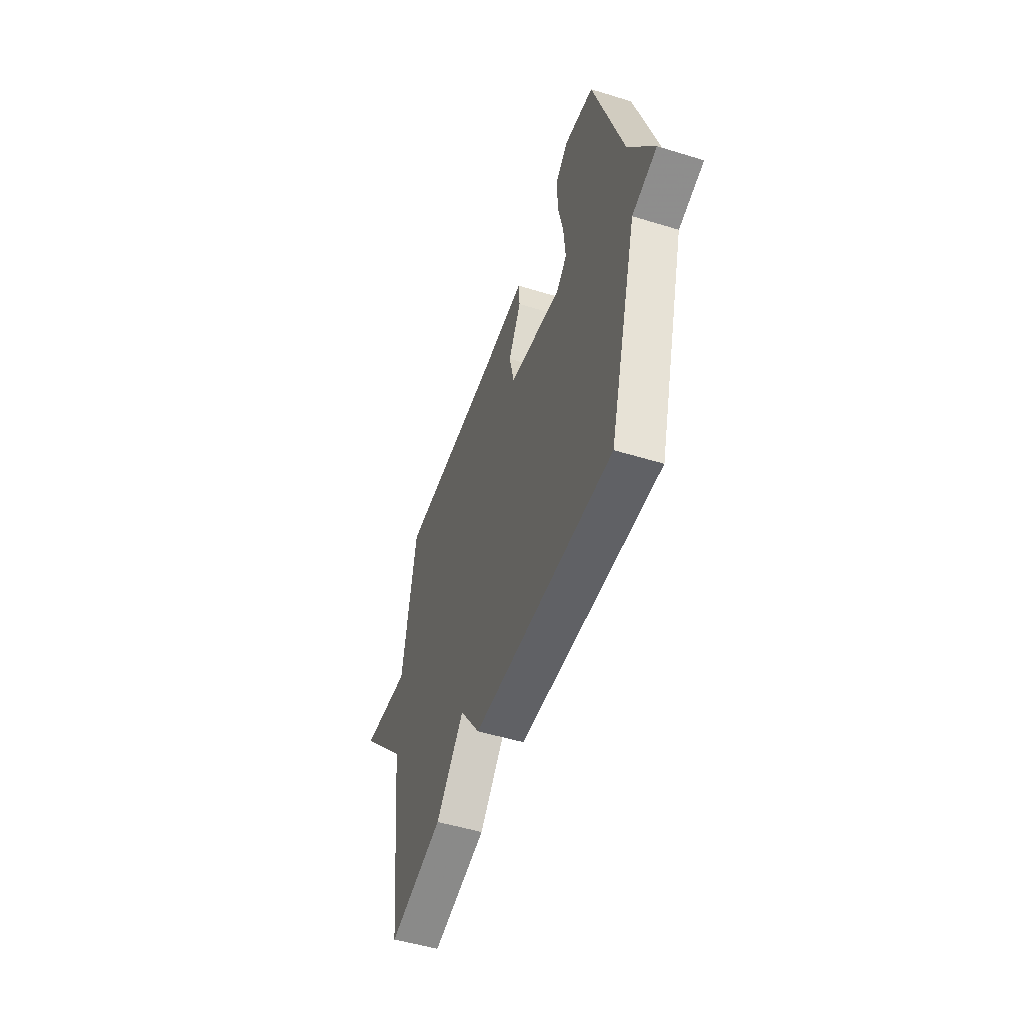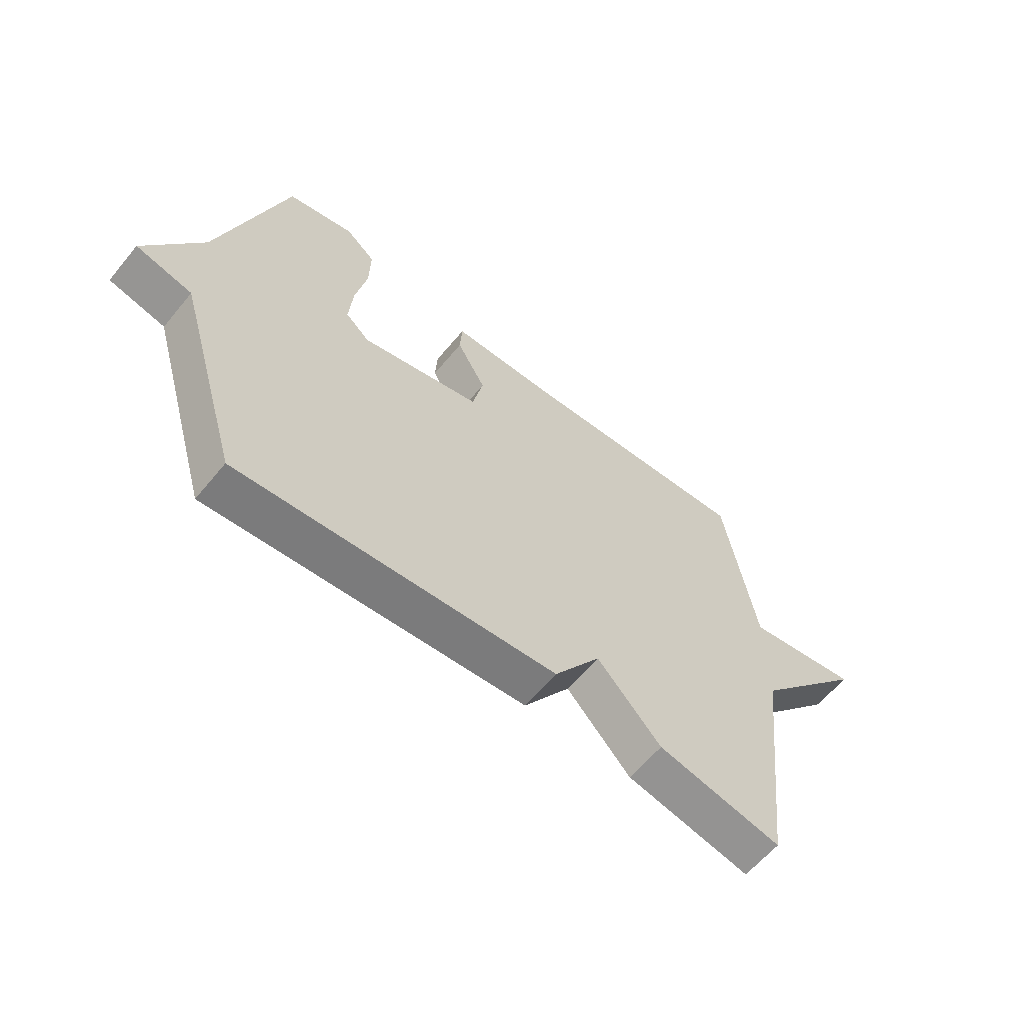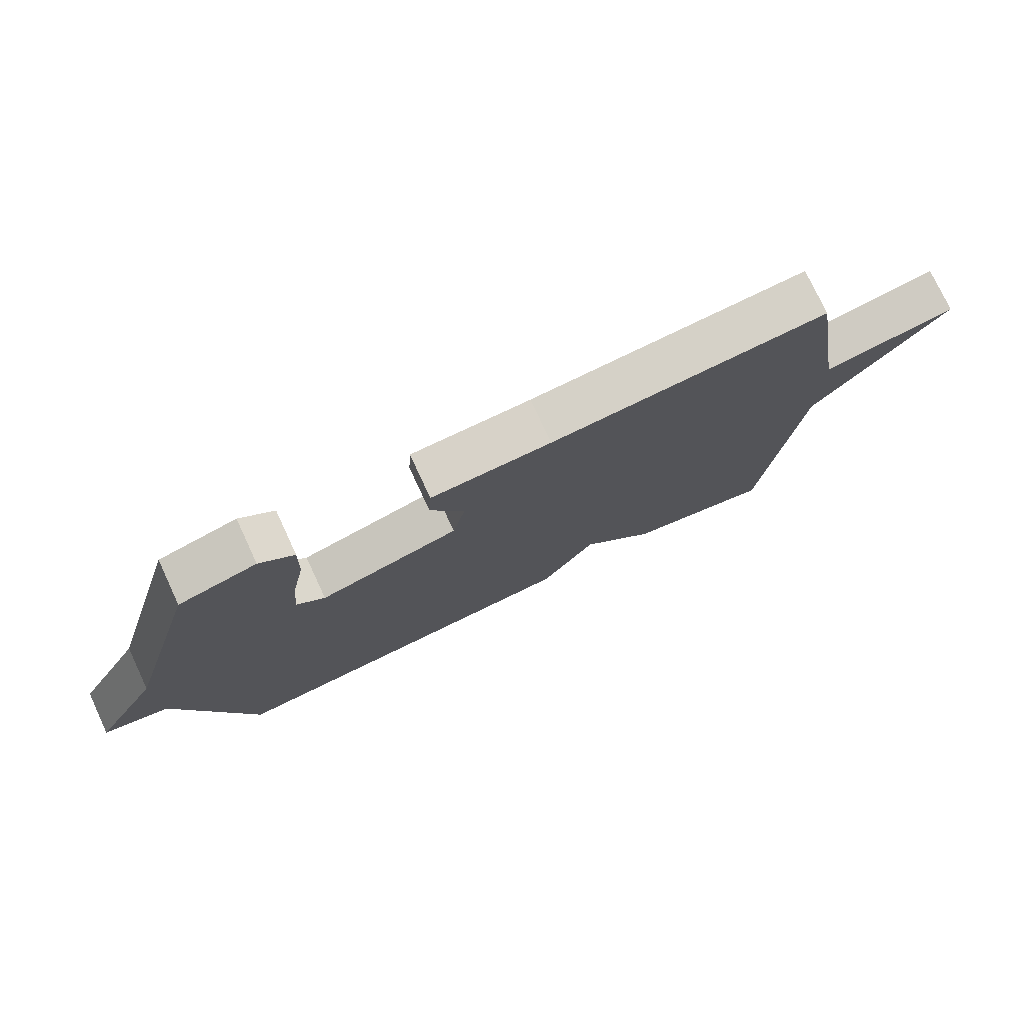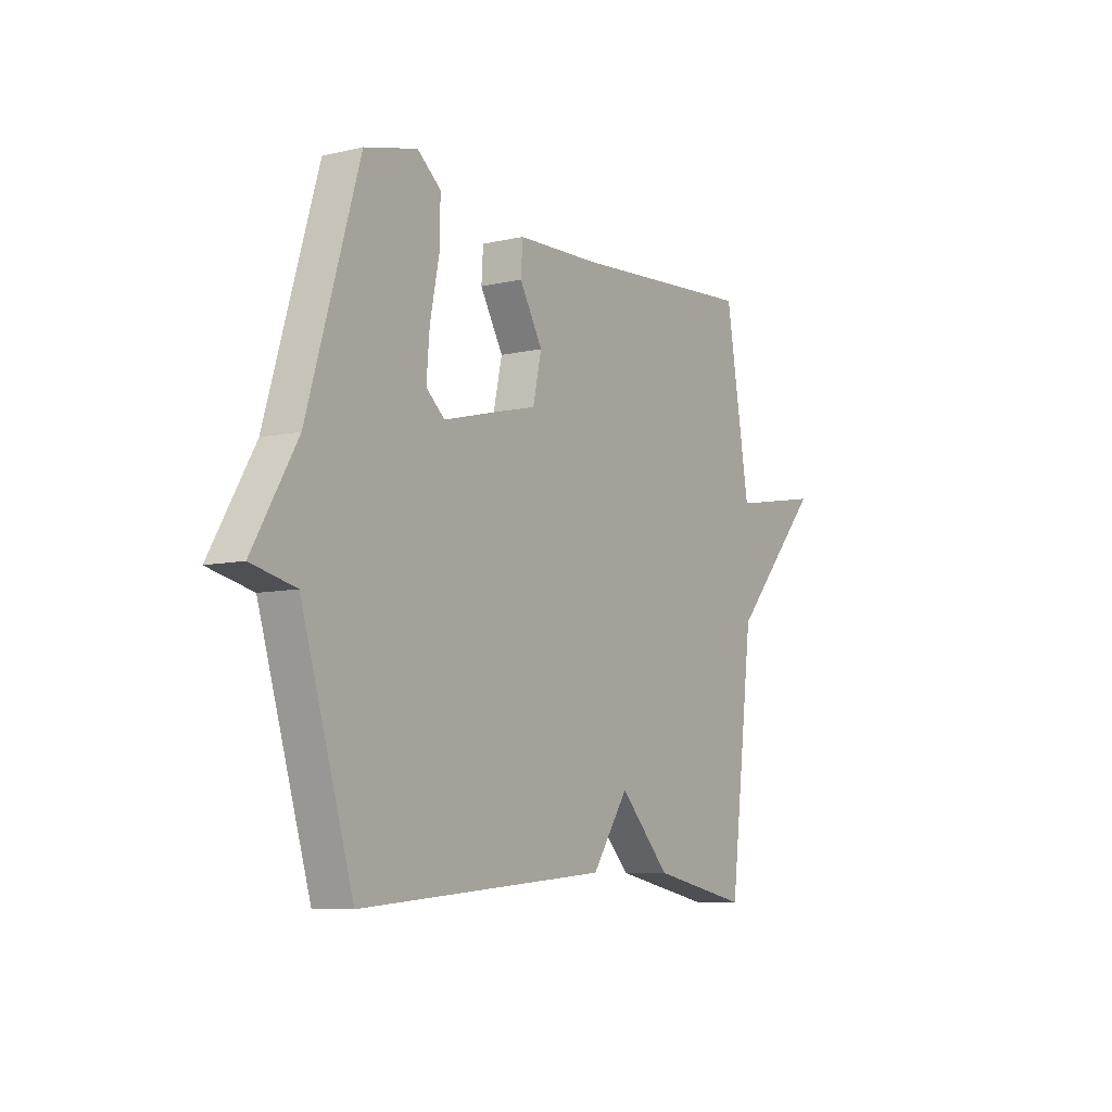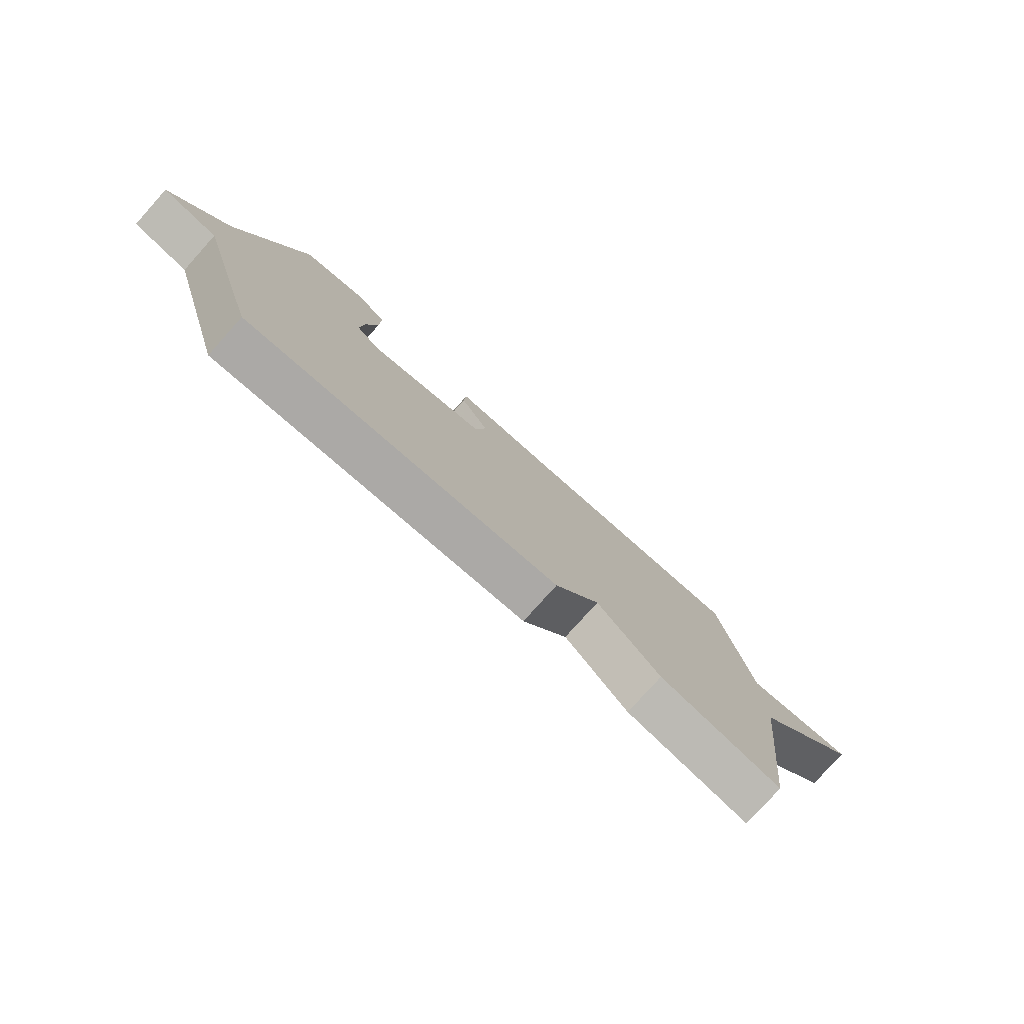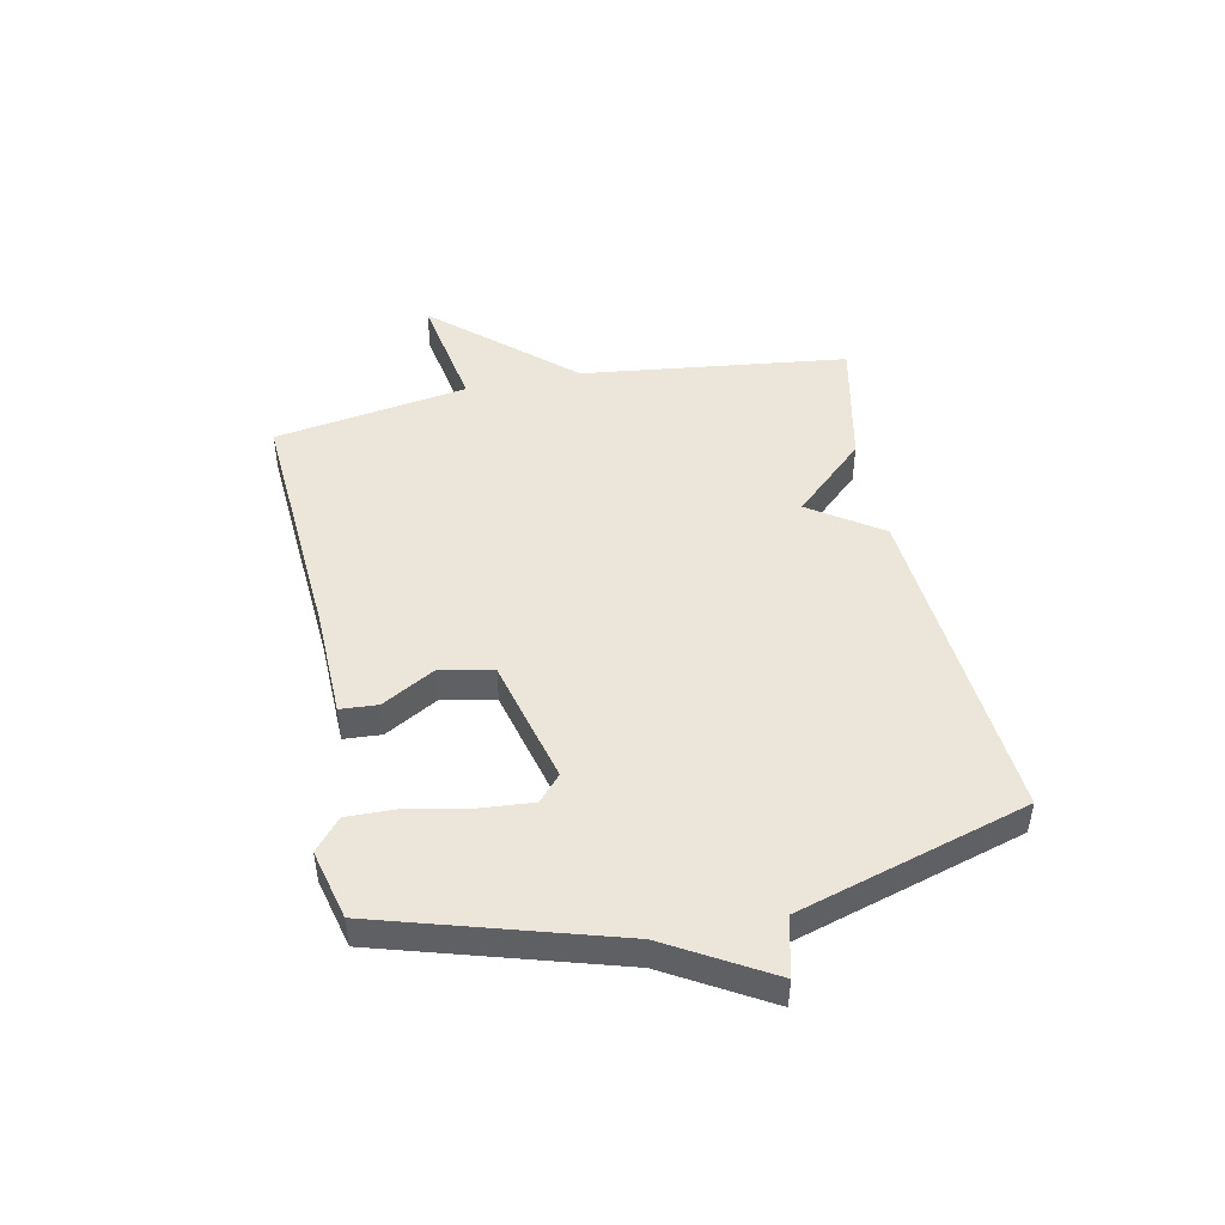
<metadata>
{"format":"obj","ext":"obj","renderer":"f3d","projection":"perspective","resolution":1024,"background":"white","views":[{"elev":-51.8,"azim":71.7,"up":"+Z"},{"elev":-61.1,"azim":140.6,"up":"+Z"},{"elev":76.0,"azim":155.0,"up":"+Z"},{"elev":-7.8,"azim":123.1,"up":"+Z"},{"elev":-78.4,"azim":138.1,"up":"+Z"},{"elev":47.1,"azim":78.4,"up":"+Y"}]}
</metadata>
<code>
v 0.5 0.07 0.5
v 0.619 0.07 0.097
v 0.721 0.07 -0.079
v 0.619 0.07 -0.103
v 0.5 0.07 -0.5
v -0.075 0.07 -0.453
v -0.159 0.07 -0.329
v -0.275 0.07 -0.453
v -0.5 0.07 -0.5
v -0.556 0.07 -0.037
v -0.765 0.07 0.199
v -0.556 0.07 0.163
v -0.5 0.07 0.5
v -0.067 0.07 0.471
v 0.121 0.07 0.466
v 0.125 0.07 0.401
v 0.072 0.07 0.308
v 0.092 0.07 0.218
v 0.311 0.07 0.162
v 0.355 0.07 0.201
v 0.348 0.07 0.289
v 0.327 0.07 0.394
v 0.325 0.07 0.485
v 0.379 0.07 0.53
v 0.5 0 0.5
v 0.619 0 0.097
v 0.721 0 -0.079
v 0.619 0 -0.103
v 0.5 0 -0.5
v -0.075 0 -0.453
v -0.159 0 -0.329
v -0.275 0 -0.453
v -0.5 0 -0.5
v -0.556 0 -0.037
v -0.765 0 0.199
v -0.556 0 0.163
v -0.5 0 0.5
v -0.067 0 0.471
v 0.121 0 0.466
v 0.125 0 0.401
v 0.072 0 0.308
v 0.092 0 0.218
v 0.311 0 0.162
v 0.355 0 0.201
v 0.348 0 0.289
v 0.327 0 0.394
v 0.325 0 0.485
v 0.379 0 0.53
f 24 1 2
f 23 24 2
f 22 23 2
f 21 22 2
f 2 3 4
f 21 2 4
f 20 21 4
f 5 6 7
f 4 5 7
f 20 4 7
f 19 20 7
f 18 19 7
f 8 9 10
f 7 8 10
f 18 7 10
f 17 18 10
f 16 17 10
f 15 16 10
f 14 15 10
f 12 13 14 10
f 10 11 12
f 26 25 48
f 26 48 47
f 26 47 46
f 26 46 45
f 28 27 26
f 28 26 45
f 28 45 44
f 31 30 29
f 31 29 28
f 31 28 44
f 31 44 43
f 31 43 42
f 34 33 32
f 34 32 31
f 34 31 42
f 34 42 41
f 34 41 40
f 34 40 39
f 34 39 38
f 34 38 37 36
f 36 35 34
f 1 25 26 2
f 2 26 27 3
f 3 27 28 4
f 4 28 29 5
f 5 29 30 6
f 6 30 31 7
f 7 31 32 8
f 8 32 33 9
f 9 33 34 10
f 10 34 35 11
f 11 35 36 12
f 12 36 37 13
f 13 37 38 14
f 14 38 39 15
f 15 39 40 16
f 16 40 41 17
f 17 41 42 18
f 18 42 43 19
f 19 43 44 20
f 20 44 45 21
f 21 45 46 22
f 22 46 47 23
f 23 47 48 24
f 24 48 25 1

</code>
